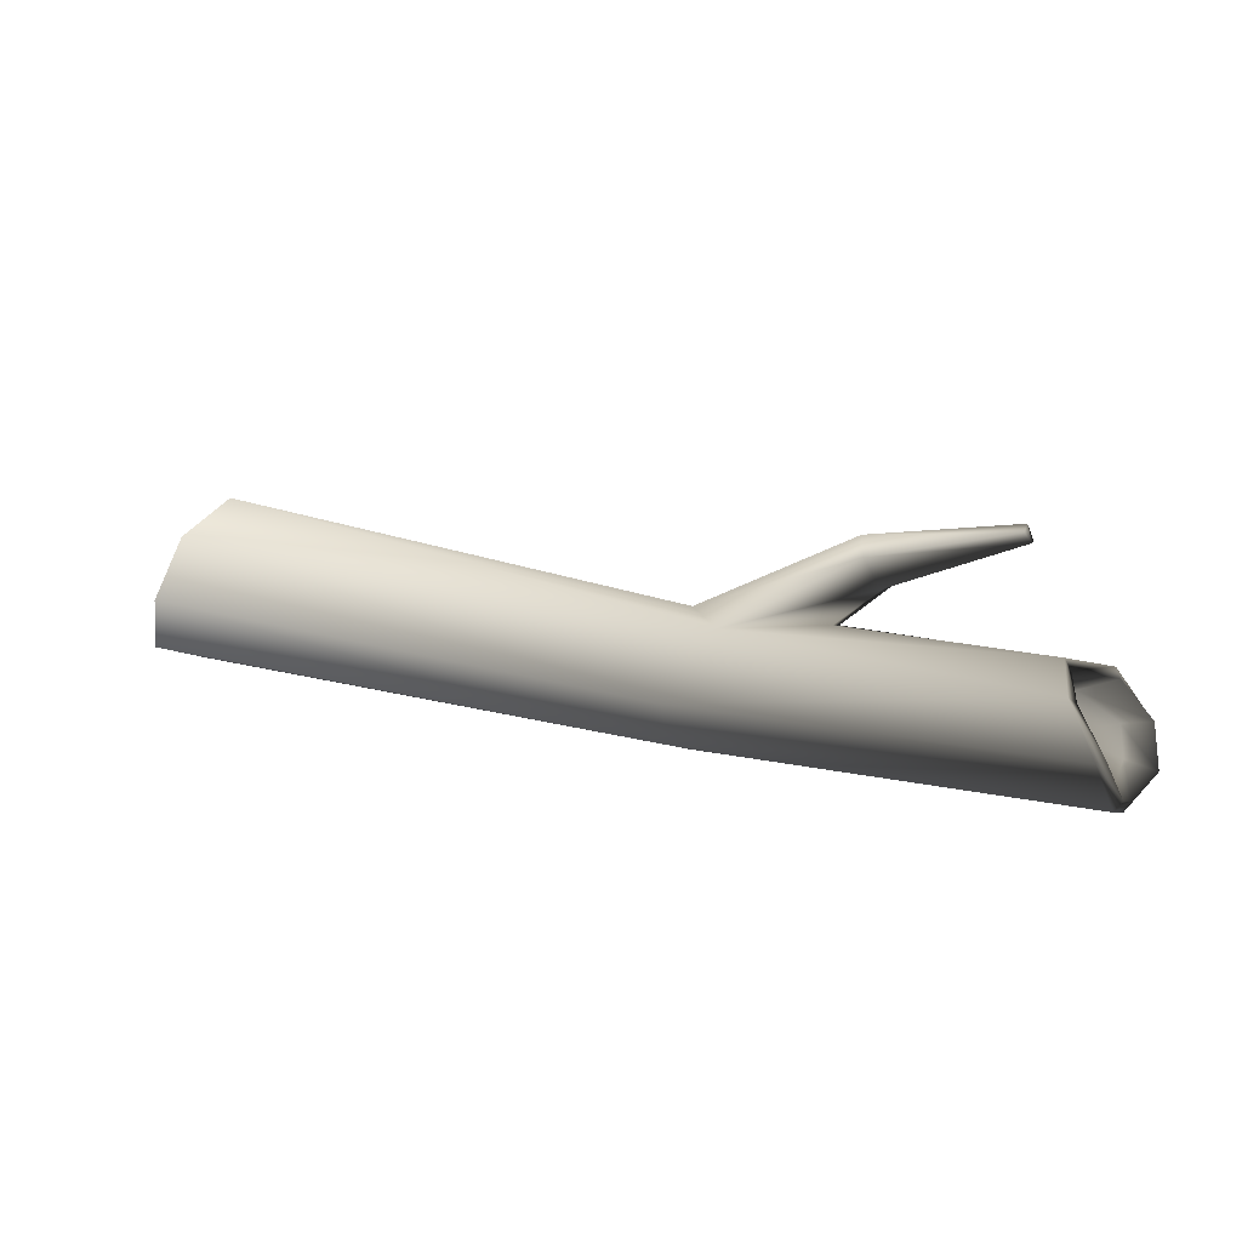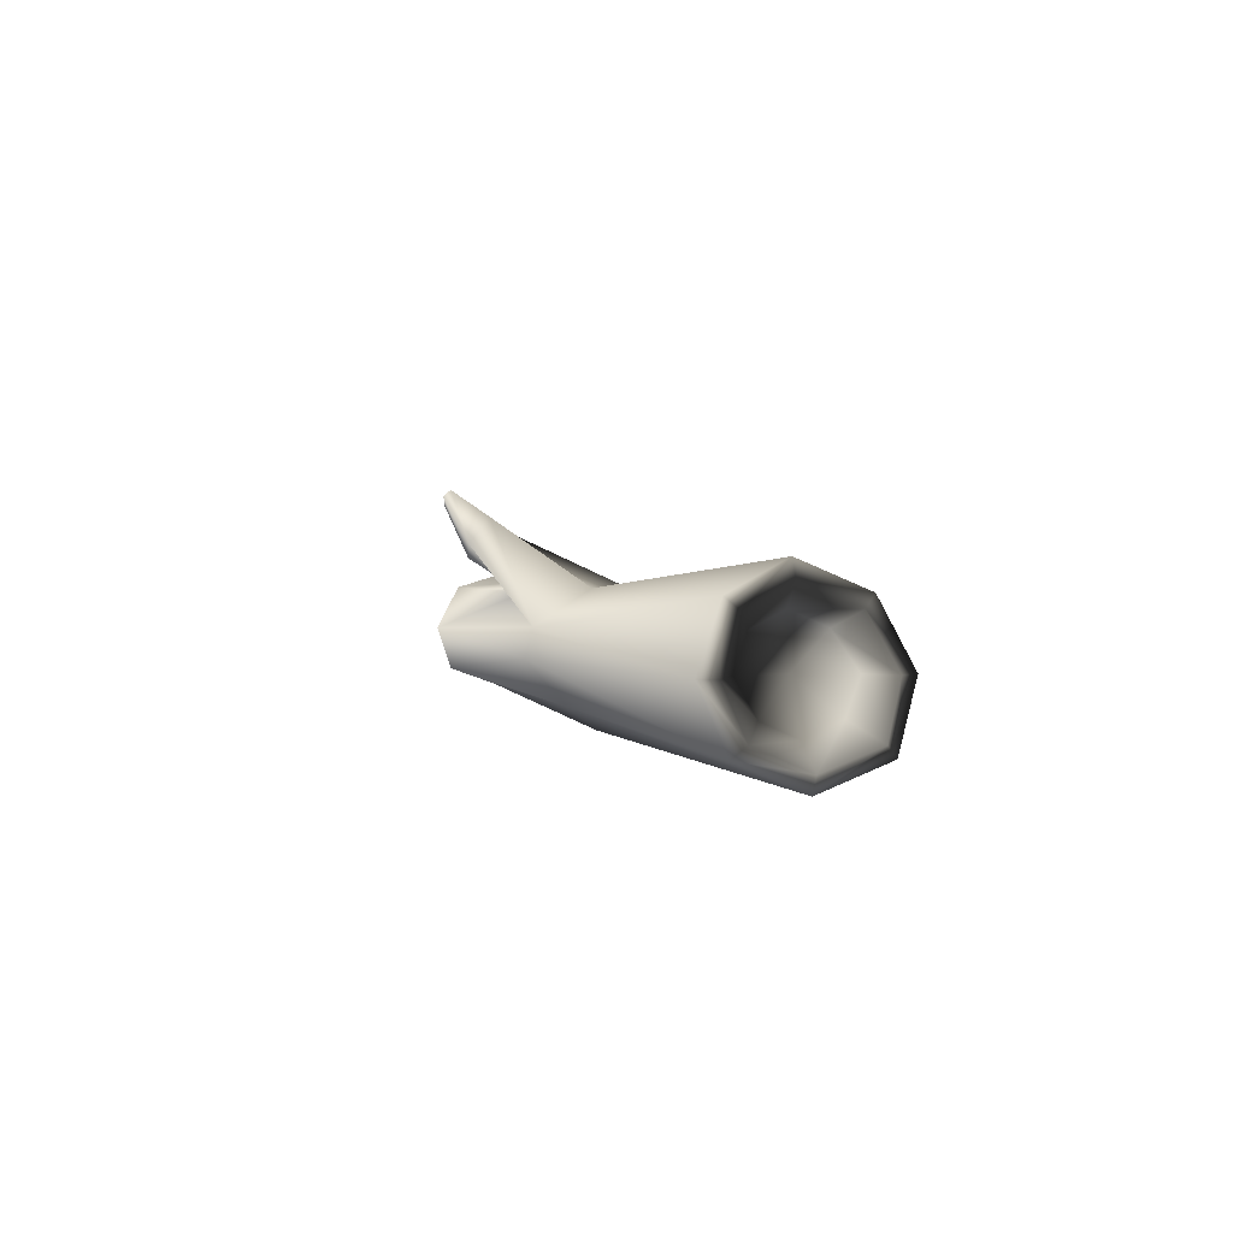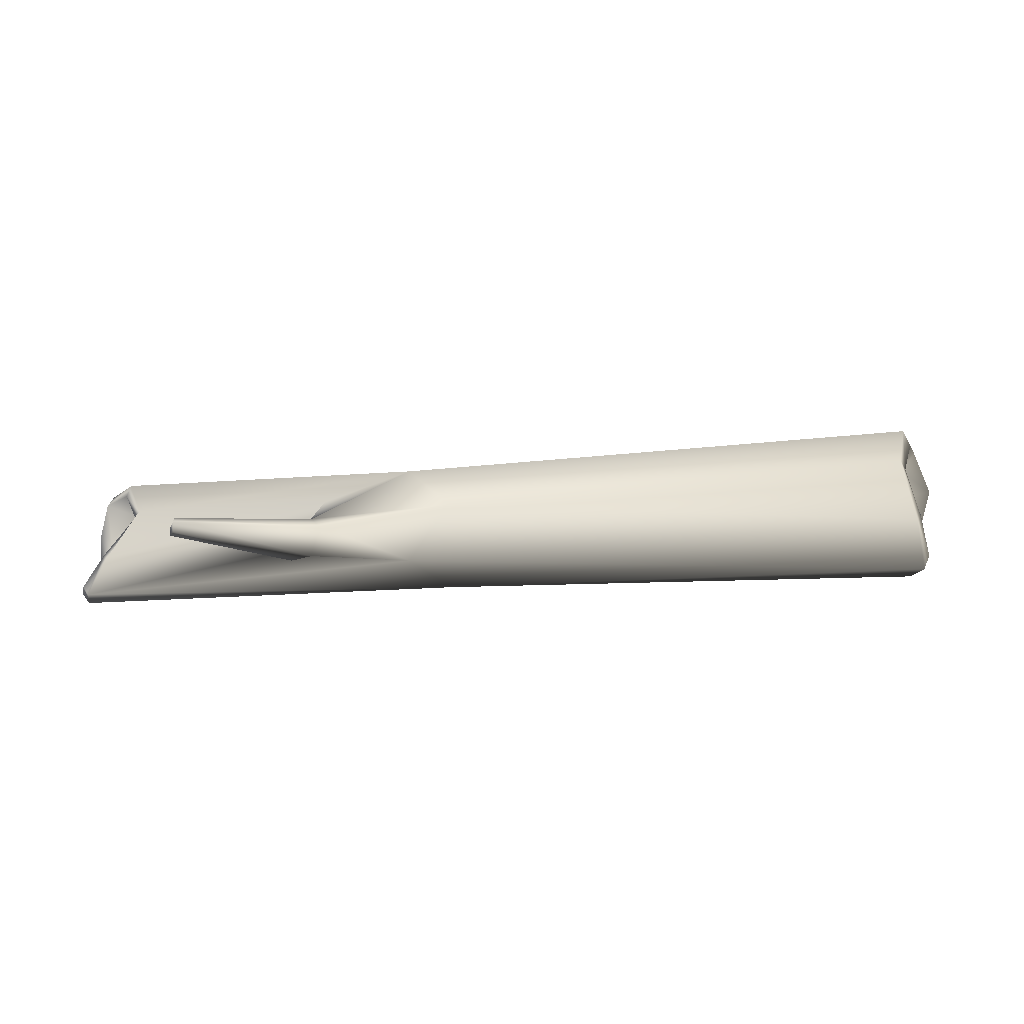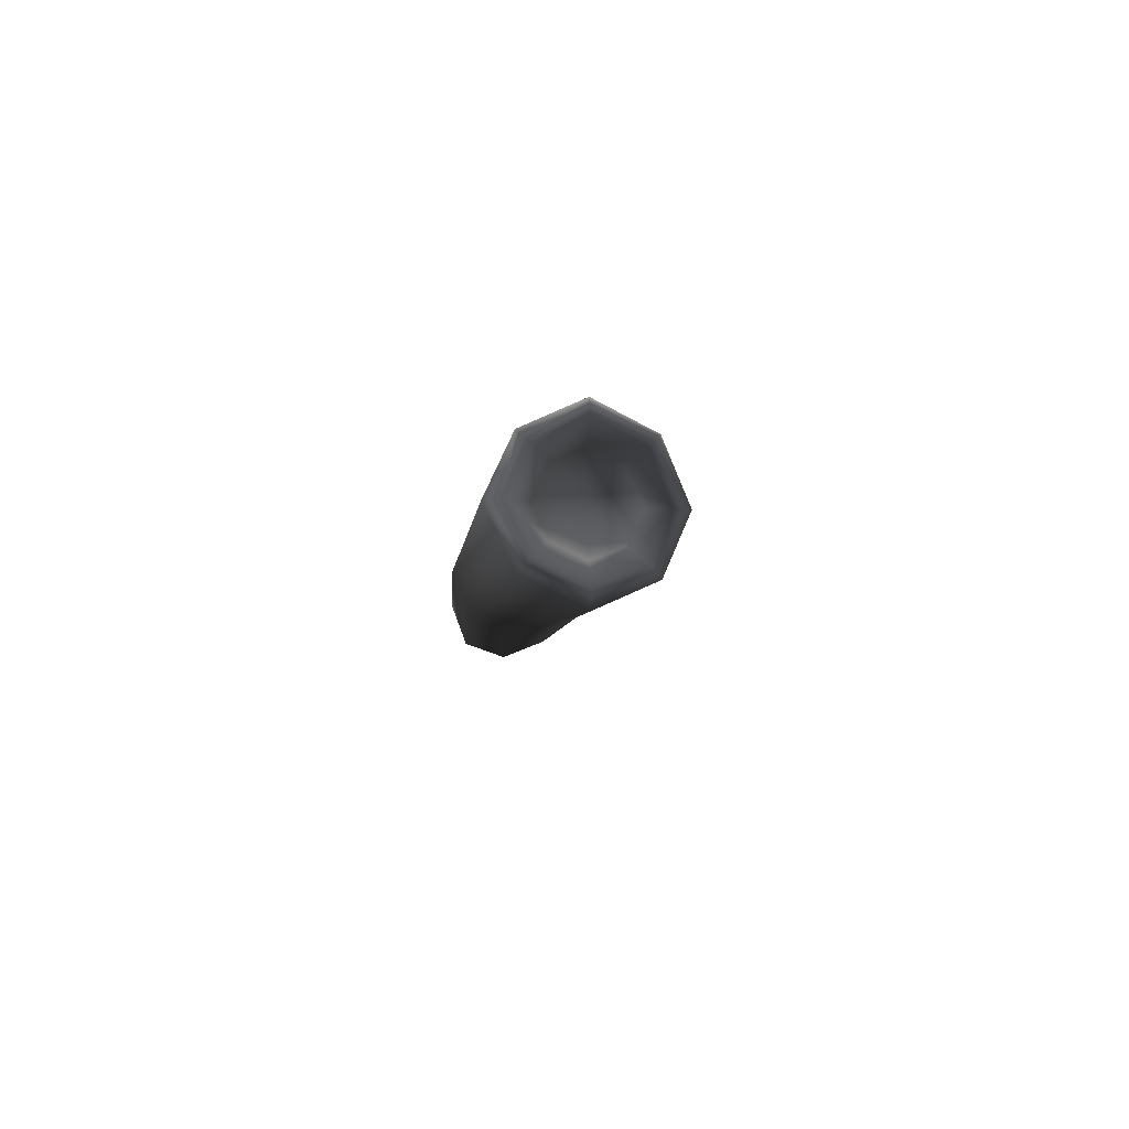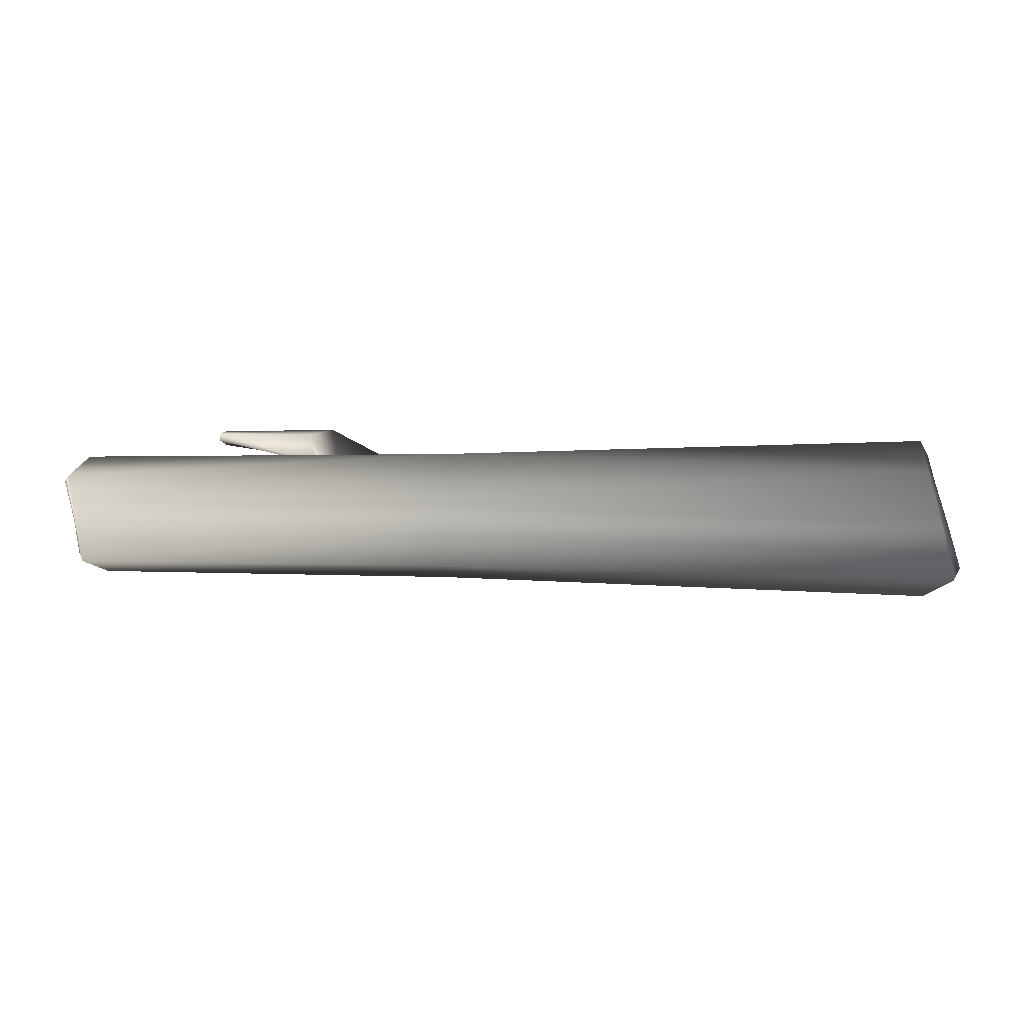
<metadata>
{"format":"obj","ext":"obj","renderer":"f3d","projection":"perspective","resolution":1024,"background":"white","views":[{"elev":17.7,"azim":-155.4,"up":"+Y"},{"elev":3.9,"azim":72.5,"up":"+Y"},{"elev":56.3,"azim":-2.3,"up":"+Y"},{"elev":-6.4,"azim":85.7,"up":"+Z"},{"elev":6.4,"azim":4.7,"up":"+Z"}]}
</metadata>
<code>
o World_Azeroth_redridge_passivedoodads_trees_redridgefallentree0
v 0.8472 0.03727 0.1391
v 0.8677 -0.006438 0.04293
v 0.881 0.02112 0.04308
v -0.6486 -0.01764 0.04327
v -0.671 0.01111 0.1199
v -0.681 0.02412 0.1082
v -0.681 0.02412 0.1082
v -0.6585 0.00019 0.04437
v -0.6486 -0.01764 0.04327
v -0.6585 0.00019 0.04437
v -0.681 0.02412 0.1082
v -0.6339 0.04176 0.09065
v -0.6339 0.04176 0.09065
v -0.6339 0.02483 0.0455
v -0.6585 0.00019 0.04437
v -0.5675 0.08488 0.04621
v -0.6339 0.02483 0.0455
v -0.6339 0.04176 0.09065
v -0.5675 0.08488 0.04621
v -0.6339 0.04176 0.000355
v -0.6339 0.02483 0.0455
v -0.5675 0.08488 0.04621
v -0.5769 0.08691 -0.01657
v -0.6339 0.04176 0.000355
v -0.6652 0.08794 0.1321
v -0.681 0.02412 0.1082
v -0.671 0.01111 0.1199
v -0.671 0.01111 0.1199
v -0.6553 0.08779 0.1487
v -0.6652 0.08794 0.1321
v -0.6188 0.1518 0.1082
v -0.6652 0.08794 0.1321
v -0.6553 0.08779 0.1487
v -0.6553 0.08779 0.1487
v -0.6088 0.1645 0.1199
v -0.6188 0.1518 0.1082
v -0.6231 0.08691 0.1076
v -0.6339 0.04176 0.09065
v -0.681 0.02412 0.1082
v -0.681 0.02412 0.1082
v -0.6652 0.08794 0.1321
v -0.6231 0.08691 0.1076
v -0.5612 0.1321 0.09065
v -0.6231 0.08691 0.1076
v -0.6652 0.08794 0.1321
v -0.6652 0.08794 0.1321
v -0.6188 0.1518 0.1082
v -0.5612 0.1321 0.09065
v -0.5675 0.08488 0.04621
v -0.6231 0.08691 0.1076
v -0.5612 0.1321 0.09065
v -0.5675 0.08488 0.04621
v -0.6339 0.04176 0.09065
v -0.6231 0.08691 0.1076
v -0.5675 0.08488 0.04621
v -0.5612 0.1321 0.09065
v -0.4958 0.149 0.0455
v -0.5675 0.08488 0.04621
v -0.5417 0.1321 0.000355
v -0.5769 0.08691 -0.01657
v -0.5675 0.08488 0.04621
v -0.4958 0.149 0.0455
v -0.5417 0.1321 0.000355
v -0.4958 0.149 0.0455
v -0.5612 0.1321 0.09065
v -0.6188 0.1518 0.1082
v -0.6188 0.1518 0.1082
v -0.5632 0.1757 0.04437
v -0.4958 0.149 0.0455
v -0.5417 0.1321 0.000355
v -0.4958 0.149 0.0455
v -0.5632 0.1757 0.04437
v -0.5632 0.1757 0.04437
v -0.5878 0.1518 -0.01945
v -0.5417 0.1321 0.000355
v -0.5769 0.08691 -0.01657
v -0.5417 0.1321 0.000355
v -0.5878 0.1518 -0.01945
v -0.5878 0.1518 -0.01945
v -0.6363 0.08794 -0.04338
v -0.5769 0.08691 -0.01657
v -0.6339 0.04176 0.000355
v -0.5769 0.08691 -0.01657
v -0.6363 0.08794 -0.04338
v -0.6363 0.08794 -0.04338
v -0.6585 0.02412 -0.01945
v -0.6339 0.04176 0.000355
v -0.6339 0.02483 0.0455
v -0.6339 0.04176 0.000355
v -0.6585 0.02412 -0.01945
v -0.6585 0.02412 -0.01945
v -0.6585 0.00019 0.04437
v -0.6339 0.02483 0.0455
v -0.5632 0.1757 0.04437
v -0.6188 0.1518 0.1082
v -0.6088 0.1645 0.1199
v -0.6088 0.1645 0.1199
v -0.5532 0.1932 0.04327
v -0.5632 0.1757 0.04437
v -0.5878 0.1518 -0.01945
v -0.5632 0.1757 0.04437
v -0.5532 0.1932 0.04327
v -0.5532 0.1932 0.04327
v -0.5778 0.1645 -0.0334
v -0.5878 0.1518 -0.01945
v -0.6363 0.08794 -0.04338
v -0.5878 0.1518 -0.01945
v -0.5778 0.1645 -0.0334
v -0.5778 0.1645 -0.0334
v -0.6263 0.08779 -0.06216
v -0.6363 0.08794 -0.04338
v -0.6585 0.02412 -0.01945
v -0.6363 0.08794 -0.04338
v -0.6263 0.08779 -0.06216
v -0.6263 0.08779 -0.06216
v -0.6486 0.01111 -0.0334
v -0.6585 0.02412 -0.01945
v -0.6585 0.00019 0.04437
v -0.6585 0.02412 -0.01945
v -0.6486 0.01111 -0.0334
v -0.6486 0.01111 -0.0334
v -0.6486 -0.01764 0.04327
v -0.6585 0.00019 0.04437
v 0.847 0.1334 0.1828
v 0.8472 0.03727 0.1391
v 0.8605 0.05629 0.1205
v 0.881 0.02112 0.04308
v 0.8605 0.05629 0.1205
v 0.8472 0.03727 0.1391
v 0.8605 0.05629 0.1205
v 0.8603 0.1337 0.1556
v 0.847 0.1334 0.1828
v 0.8231 0.2296 0.1391
v 0.847 0.1334 0.1828
v 0.8603 0.1337 0.1556
v 0.8603 0.1337 0.1556
v 0.8364 0.2111 0.1205
v 0.8231 0.2296 0.1391
v 0.8014 0.2733 0.04293
v 0.8231 0.2296 0.1391
v 0.8364 0.2111 0.1205
v 0.8431 0.2111 -0.0343
v 0.8147 0.2462 0.04308
v 0.7936 0.2099 0.04569
v 0.8 0.1861 0.09822
v 0.7936 0.2099 0.04569
v 0.8147 0.2462 0.04308
v 0.8147 0.2462 0.04308
v 0.8364 0.2111 0.1205
v 0.8 0.1861 0.09822
v 0.8131 0.1335 0.1221
v 0.8 0.1861 0.09822
v 0.8364 0.2111 0.1205
v 0.8364 0.2111 0.1205
v 0.8603 0.1337 0.1556
v 0.8131 0.1335 0.1221
v 0.8339 0.081 0.09822
v 0.8131 0.1335 0.1221
v 0.8603 0.1337 0.1556
v 0.8603 0.1337 0.1556
v 0.8605 0.05629 0.1205
v 0.8339 0.081 0.09822
v 0.8399 0.05712 0.04569
v 0.8339 0.081 0.09822
v 0.8605 0.05629 0.1205
v 0.8605 0.05629 0.1205
v 0.881 0.02112 0.04308
v 0.8399 0.05712 0.04569
v 0.848 0.081 -0.006836
v 0.8399 0.05712 0.04569
v 0.881 0.02112 0.04308
v 0.7962 0.1316 0.04402
v 0.8339 0.081 0.09822
v 0.8399 0.05712 0.04569
v 0.7962 0.1316 0.04402
v 0.8399 0.05712 0.04569
v 0.848 0.081 -0.006836
v 0.8131 0.1335 0.1221
v 0.8339 0.081 0.09822
v 0.7962 0.1316 0.04402
v 0.8 0.1861 0.09822
v 0.8131 0.1335 0.1221
v 0.7962 0.1316 0.04402
v 0.7962 0.1316 0.04402
v 0.7936 0.2099 0.04569
v 0.8 0.1861 0.09822
v 0.7962 0.1316 0.04402
v 0.8019 0.1861 -0.006836
v 0.7936 0.2099 0.04569
v 0.7962 0.1316 0.04402
v 0.8396 0.1335 -0.03071
v 0.8019 0.1861 -0.006836
v 0.7962 0.1316 0.04402
v 0.848 0.081 -0.006836
v 0.8396 0.1335 -0.03071
v 0.8396 0.1335 -0.03071
v 0.848 0.081 -0.006836
v 0.9086 0.05629 -0.0343
v 0.881 0.02112 0.04308
v 0.9086 0.05629 -0.0343
v 0.848 0.081 -0.006836
v 0.9086 0.05629 -0.0343
v 0.8706 0.1337 -0.06947
v 0.8396 0.1335 -0.03071
v 0.8019 0.1861 -0.006836
v 0.8396 0.1335 -0.03071
v 0.8706 0.1337 -0.06947
v 0.8706 0.1337 -0.06947
v 0.8431 0.2111 -0.0343
v 0.8019 0.1861 -0.006836
v 0.7936 0.2099 0.04569
v 0.8019 0.1861 -0.006836
v 0.8431 0.2111 -0.0343
v 0.8364 0.2111 0.1205
v 0.8147 0.2462 0.04308
v 0.8014 0.2733 0.04293
v 0.8297 0.2296 -0.05324
v 0.8014 0.2733 0.04293
v 0.8147 0.2462 0.04308
v 0.8147 0.2462 0.04308
v 0.8431 0.2111 -0.0343
v 0.8297 0.2296 -0.05324
v 0.8573 0.1334 -0.09695
v 0.8297 0.2296 -0.05324
v 0.8431 0.2111 -0.0343
v 0.8431 0.2111 -0.0343
v 0.8706 0.1337 -0.06947
v 0.8573 0.1334 -0.09695
v 0.8953 0.03727 -0.05324
v 0.8573 0.1334 -0.09695
v 0.8706 0.1337 -0.06947
v 0.8706 0.1337 -0.06947
v 0.9086 0.05629 -0.0343
v 0.8953 0.03727 -0.05324
v 0.8677 -0.006438 0.04293
v 0.8953 0.03727 -0.05324
v 0.9086 0.05629 -0.0343
v 0.9086 0.05629 -0.0343
v 0.881 0.02112 0.04308
v 0.8677 -0.006438 0.04293
v -0.2085 0.1754 0.1067
v -0.07368 0.1291 0.1255
v -0.2366 0.2556 0.1892
v -0.4687 0.3152 0.1768
v -0.4707 0.3154 0.1634
v -0.2626 0.2311 0.1257
v -0.2626 0.2311 0.1257
v -0.2731 0.2309 0.1814
v -0.4687 0.3152 0.1768
v -0.2731 0.2309 0.1814
v -0.2626 0.2311 0.1257
v -0.2212 0.1971 0.03846
v -0.2212 0.1971 0.03846
v -0.2085 0.1754 0.1067
v -0.2731 0.2309 0.1814
v -0.2085 0.1754 0.1067
v -0.6088 0.1645 0.1199
v -0.6553 0.08779 0.1487
v -0.2085 0.1754 0.1067
v -0.2212 0.1971 0.03846
v -0.6088 0.1645 0.1199
v -0.2212 0.1971 0.03846
v -0.5532 0.1932 0.04327
v -0.6088 0.1645 0.1199
v -0.2212 0.1971 0.03846
v -0.06994 0.1905 -0.02739
v -0.5532 0.1932 0.04327
v -0.06994 0.1905 -0.02739
v -0.5778 0.1645 -0.0334
v -0.5532 0.1932 0.04327
v -0.06994 0.1905 -0.02739
v 0 0.07865 -0.06455
v -0.5778 0.1645 -0.0334
v 0 0.07865 -0.06455
v -0.6263 0.08779 -0.06216
v -0.5778 0.1645 -0.0334
v 0.8677 -0.006438 0.04293
v 0.8472 0.03727 0.1391
v -0.01913 0.008097 0.08815
v 0.8472 0.03727 0.1391
v 0 0.08564 0.1579
v -0.01913 0.008097 0.08815
v 0.8472 0.03727 0.1391
v 0.847 0.1334 0.1828
v 0 0.08564 0.1579
v 0.847 0.1334 0.1828
v -0.07368 0.1291 0.1255
v 0 0.08564 0.1579
v 0.847 0.1334 0.1828
v 0.8231 0.2296 0.1391
v -0.07368 0.1291 0.1255
v 0.8231 0.2296 0.1391
v 0 0.1934 0.05015
v -0.07368 0.1291 0.1255
v 0.8231 0.2296 0.1391
v 0.8014 0.2733 0.04293
v 0 0.1934 0.05015
v 0.8014 0.2733 0.04293
v -0.06994 0.1905 -0.02739
v 0 0.1934 0.05015
v 0.8014 0.2733 0.04293
v 0.8297 0.2296 -0.05324
v -0.06994 0.1905 -0.02739
v 0.8297 0.2296 -0.05324
v 0 0.07865 -0.06455
v -0.06994 0.1905 -0.02739
v 0.8297 0.2296 -0.05324
v 0.8573 0.1334 -0.09695
v 0 0.07865 -0.06455
v 0.8573 0.1334 -0.09695
v 0 0.003288 -0.0322
v 0 0.07865 -0.06455
v 0.8573 0.1334 -0.09695
v 0.8953 0.03727 -0.05324
v 0 0.003288 -0.0322
v 0.8953 0.03727 -0.05324
v 0 -0.02906 0.04316
v 0 0.003288 -0.0322
v 0.8677 -0.006438 0.04293
v -0.01913 0.008097 0.08815
v 0 -0.02906 0.04316
v 0.8953 0.03727 -0.05324
v 0.8677 -0.006438 0.04293
v 0 -0.02906 0.04316
v 0 0.07865 -0.06455
v 0 0.003288 -0.0322
v -0.6263 0.08779 -0.06216
v 0 0.003288 -0.0322
v -0.6486 0.01111 -0.0334
v -0.6263 0.08779 -0.06216
v 0 0.003288 -0.0322
v 0 -0.02906 0.04316
v -0.6486 0.01111 -0.0334
v 0 -0.02906 0.04316
v -0.6486 -0.01764 0.04327
v -0.6486 0.01111 -0.0334
v 0 -0.02906 0.04316
v -0.01913 0.008097 0.08815
v -0.6486 -0.01764 0.04327
v -0.01913 0.008097 0.08815
v -0.671 0.01111 0.1199
v -0.6486 -0.01764 0.04327
v -0.01913 0.008097 0.08815
v 0 0.08564 0.1579
v -0.671 0.01111 0.1199
v 0 0.08564 0.1579
v -0.6553 0.08779 0.1487
v -0.671 0.01111 0.1199
v 0 0.08564 0.1579
v -0.07368 0.1291 0.1255
v -0.6553 0.08779 0.1487
v -0.07368 0.1291 0.1255
v -0.2085 0.1754 0.1067
v -0.6553 0.08779 0.1487
v -0.4611 0.3421 0.1668
v -0.4614 0.3322 0.1801
v -0.2366 0.2556 0.1892
v -0.2366 0.2556 0.1892
v -0.2731 0.2309 0.1814
v -0.2085 0.1754 0.1067
v -0.2352 0.2762 0.1263
v -0.2626 0.2311 0.1257
v -0.4707 0.3154 0.1634
v -0.2626 0.2311 0.1257
v -0.2352 0.2762 0.1263
v -0.06994 0.1905 -0.02739
v -0.06994 0.1905 -0.02739
v -0.2212 0.1971 0.03846
v -0.2626 0.2311 0.1257
v -0.2203 0.3005 0.1582
v -0.2366 0.2556 0.1892
v -0.07368 0.1291 0.1255
v -0.2366 0.2556 0.1892
v -0.2203 0.3005 0.1582
v -0.4611 0.3421 0.1668
v 0 0.1934 0.05015
v -0.06994 0.1905 -0.02739
v -0.2352 0.2762 0.1263
v -0.4608 0.3326 0.1531
v -0.4611 0.3421 0.1668
v -0.2203 0.3005 0.1582
v -0.07368 0.1291 0.1255
v 0 0.1934 0.05015
v -0.2203 0.3005 0.1582
v -0.2352 0.2762 0.1263
v -0.2203 0.3005 0.1582
v 0 0.1934 0.05015
v -0.2203 0.3005 0.1582
v -0.2352 0.2762 0.1263
v -0.4608 0.3326 0.1531
v -0.4707 0.3154 0.1634
v -0.4608 0.3326 0.1531
v -0.2352 0.2762 0.1263
v -0.4611 0.3421 0.1668
v -0.4608 0.3326 0.1531
v -0.4707 0.3154 0.1634
v -0.4687 0.3152 0.1768
v -0.4611 0.3421 0.1668
v -0.4707 0.3154 0.1634
v -0.4614 0.3322 0.1801
v -0.4611 0.3421 0.1668
v -0.4687 0.3152 0.1768
v -0.4614 0.3322 0.1801
v -0.4687 0.3152 0.1768
v -0.2731 0.2309 0.1814
v -0.2731 0.2309 0.1814
v -0.2366 0.2556 0.1892
v -0.4614 0.3322 0.1801
f 241 242 243
f 244 245 246
f 247 248 249
f 250 251 252
f 253 254 255
f 256 257 258
f 259 260 261
f 262 263 264
f 265 266 267
f 268 269 270
f 271 272 273
f 274 275 276
f 277 278 279
f 280 281 282
f 283 284 285
f 286 287 288
f 289 290 291
f 292 293 294
f 295 296 297
f 298 299 300
f 301 302 303
f 304 305 306
f 307 308 309
f 310 311 312
f 313 314 315
f 316 317 318
f 319 320 321
f 322 323 324
f 325 326 327
f 328 329 330
f 331 332 333
f 334 335 336
f 337 338 339
f 340 341 342
f 343 344 345
f 346 347 348
f 349 350 351
f 352 353 354
f 355 356 357
f 358 359 360
f 361 362 363
f 364 365 366
f 367 368 369
f 370 371 372
f 373 374 375
f 376 377 378
f 379 380 381
f 382 383 384
f 385 386 387
f 388 389 390
f 391 392 393
f 394 395 396
f 397 398 399
f 400 401 402
f 403 404 405
f 406 407 408
f 1 2 3
f 4 5 6
f 7 8 9
f 10 11 12
f 13 14 15
f 16 17 18
f 19 20 21
f 22 23 24
f 25 26 27
f 28 29 30
f 31 32 33
f 34 35 36
f 37 38 39
f 40 41 42
f 43 44 45
f 46 47 48
f 49 50 51
f 52 53 54
f 55 56 57
f 58 59 60
f 61 62 63
f 64 65 66
f 67 68 69
f 70 71 72
f 73 74 75
f 76 77 78
f 79 80 81
f 82 83 84
f 85 86 87
f 88 89 90
f 91 92 93
f 94 95 96
f 97 98 99
f 100 101 102
f 103 104 105
f 106 107 108
f 109 110 111
f 112 113 114
f 115 116 117
f 118 119 120
f 121 122 123
f 124 125 126
f 127 128 129
f 130 131 132
f 133 134 135
f 136 137 138
f 139 140 141
f 142 143 144
f 145 146 147
f 148 149 150
f 151 152 153
f 154 155 156
f 157 158 159
f 160 161 162
f 163 164 165
f 166 167 168
f 169 170 171
f 172 173 174
f 175 176 177
f 178 179 180
f 181 182 183
f 184 185 186
f 187 188 189
f 190 191 192
f 193 194 195
f 196 197 198
f 199 200 201
f 202 203 204
f 205 206 207
f 208 209 210
f 211 212 213
f 214 215 216
f 217 218 219
f 220 221 222
f 223 224 225
f 226 227 228
f 229 230 231
f 232 233 234
f 235 236 237
f 238 239 240

</code>
